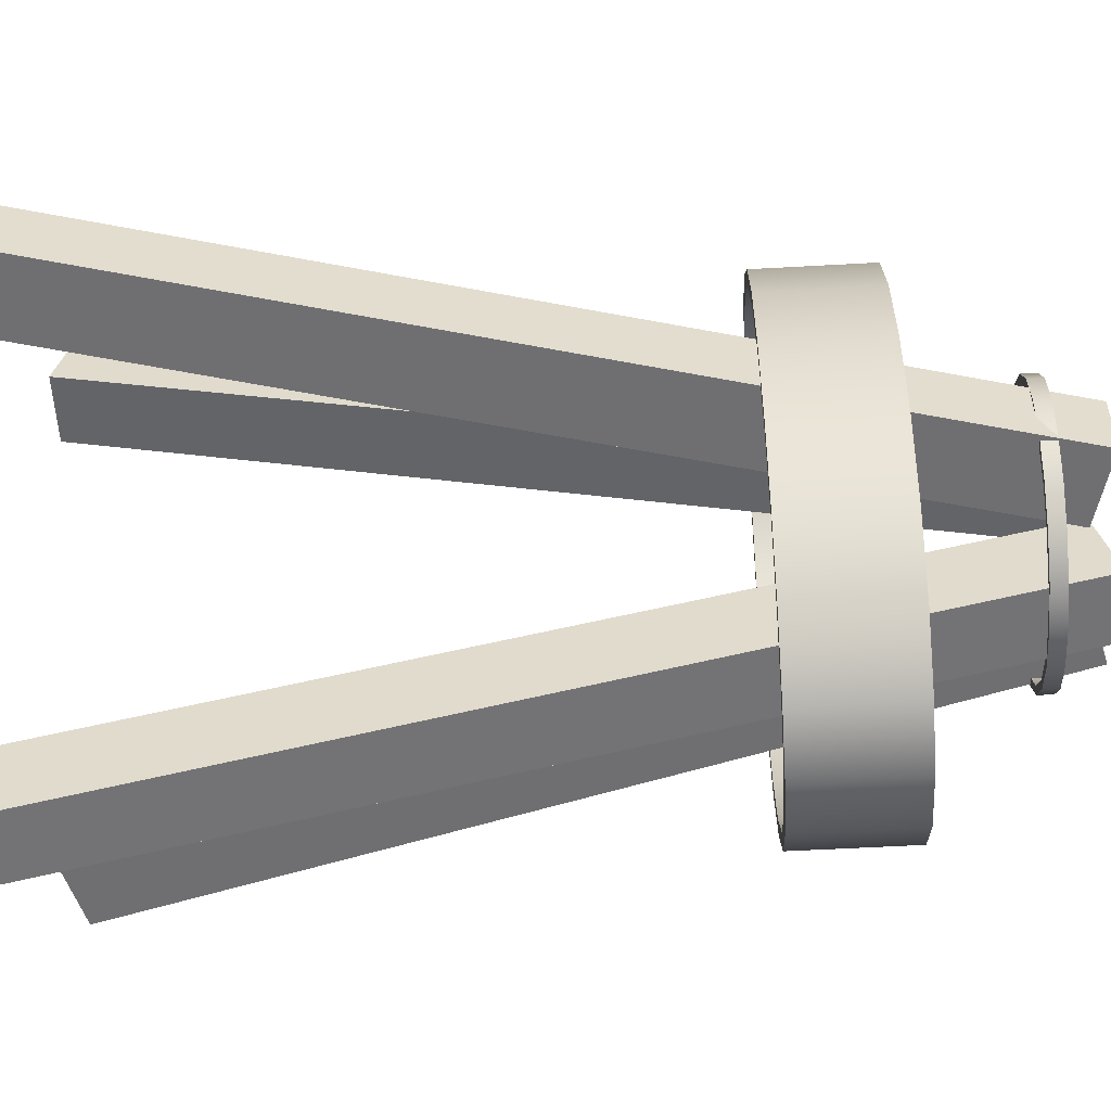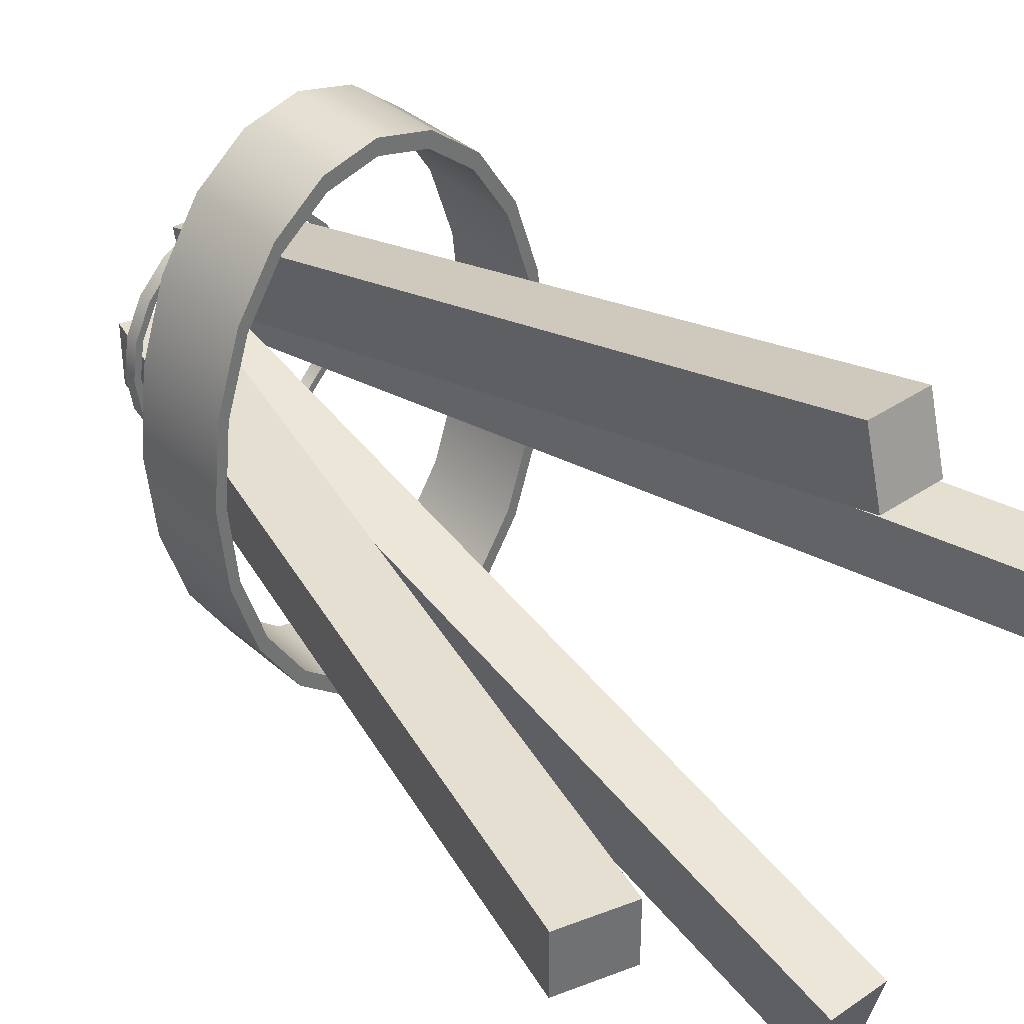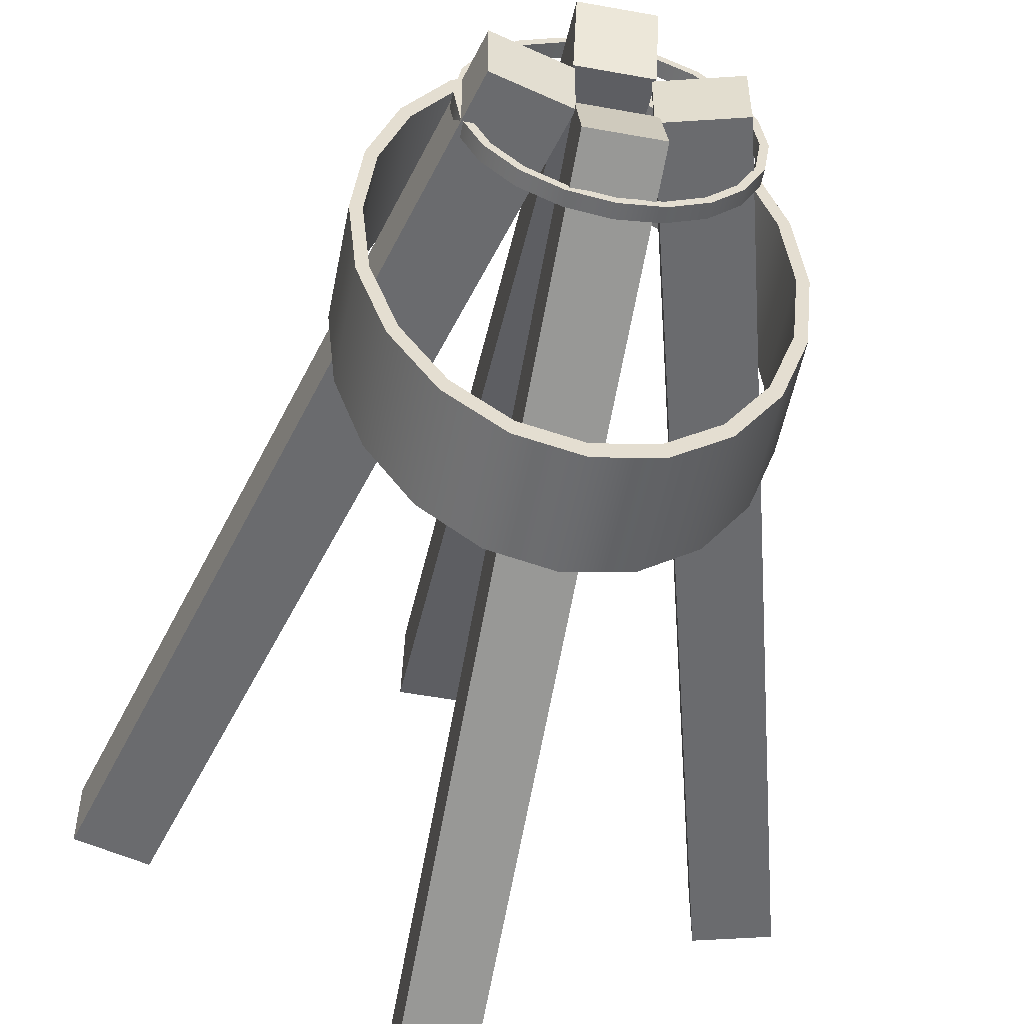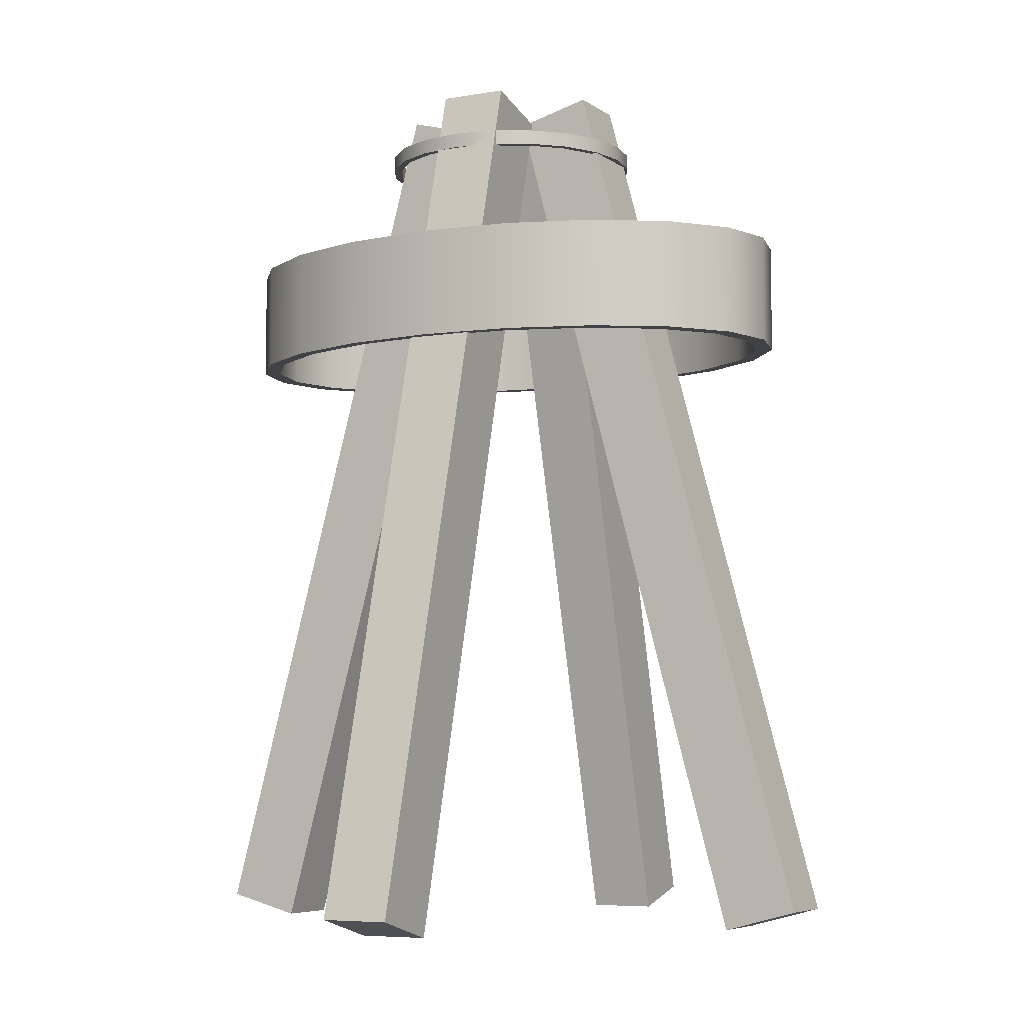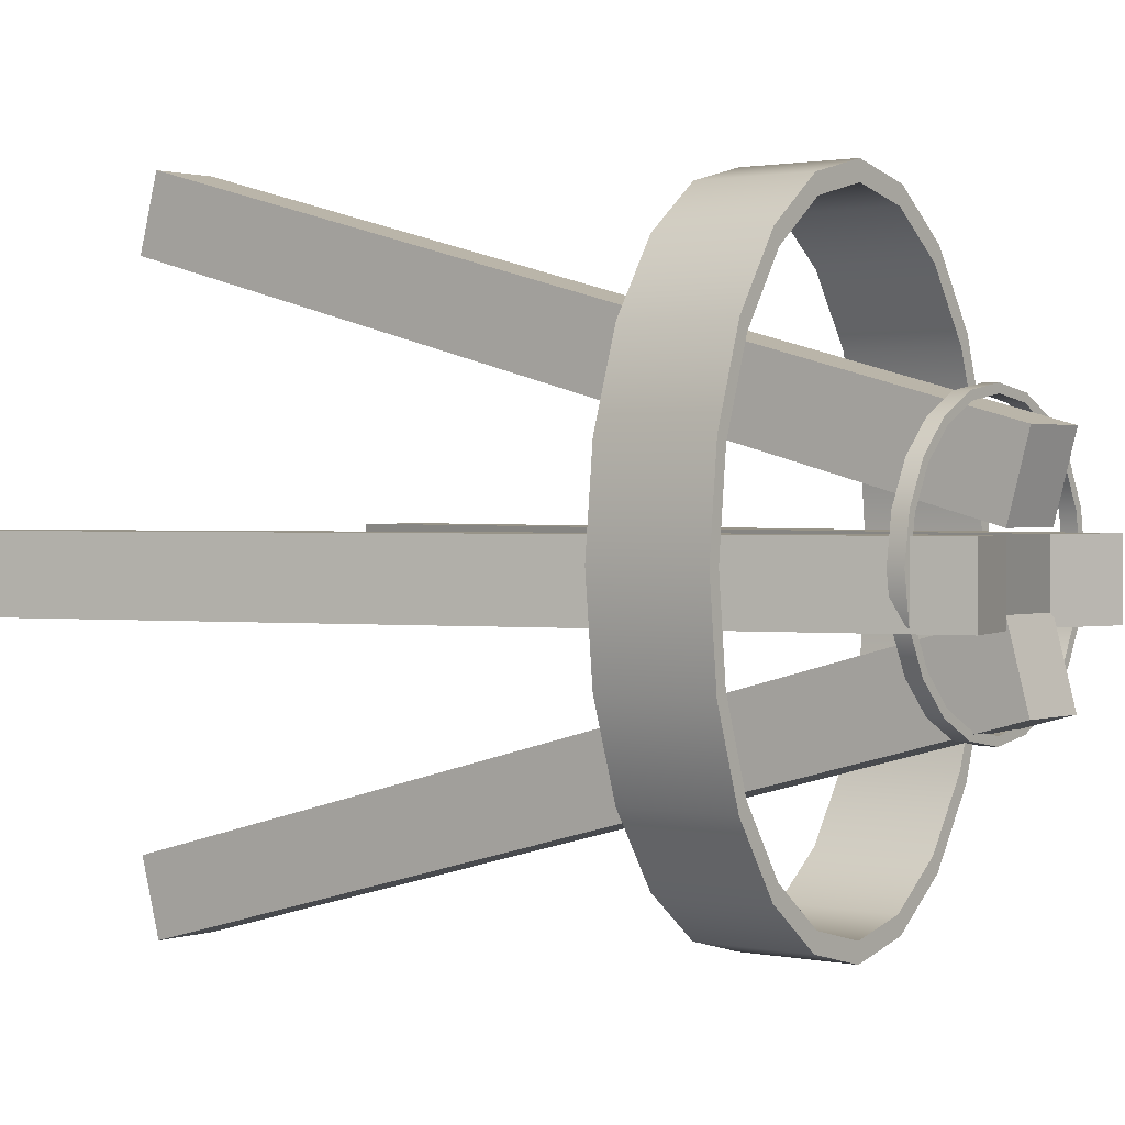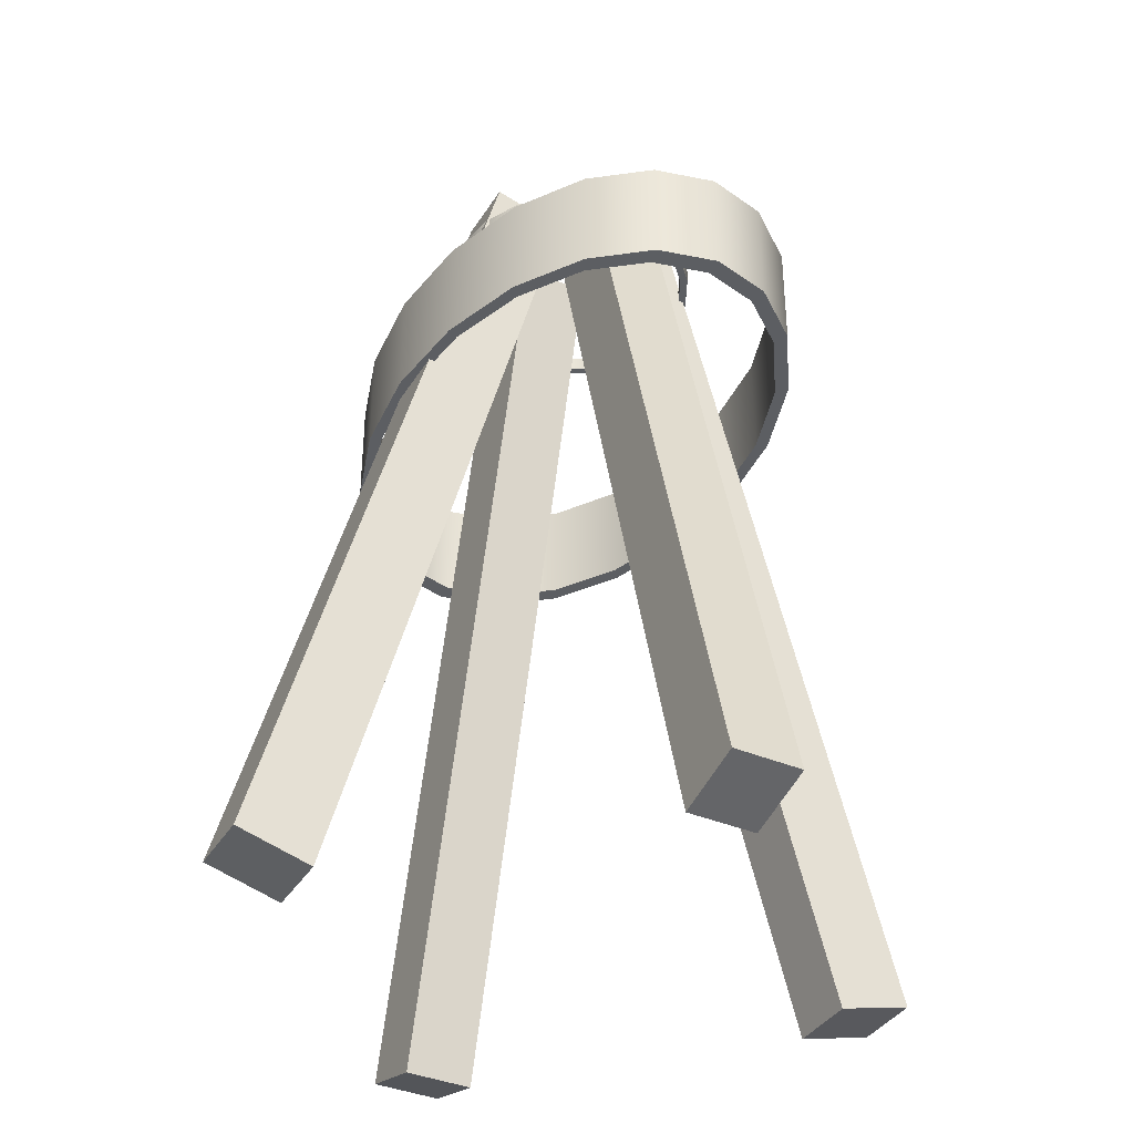
<metadata>
{"format":"obj","ext":"obj","renderer":"f3d","projection":"perspective","resolution":1024,"background":"white","views":[{"elev":-54.7,"azim":93.4,"up":"+Z"},{"elev":36.8,"azim":-41.4,"up":"+Z"},{"elev":-53.4,"azim":169.0,"up":"+Z"},{"elev":-6.1,"azim":117.8,"up":"+Y"},{"elev":1.3,"azim":127.9,"up":"+Z"},{"elev":-37.8,"azim":151.7,"up":"+Y"}]}
</metadata>
<code>
g default
v 83.61 1.672 270.9
v 82.54 1.672 270.9
v 83.61 15.37 267.2
v 82.54 15.37 267.2
v 83.61 15.68 268.4
v 82.54 15.68 268.4
v 83.61 1.983 272.1
v 82.54 1.983 272.1
g pCube3 redA
f 1 2 4 3
f 3 4 6 5
f 5 6 8 7
f 7 8 2 1
f 2 8 6 4
f 7 1 3 5
g default
v 78.93 1.672 267.2
v 78.93 1.672 266.1
v 82.6 15.37 267.2
v 82.6 15.37 266.1
v 81.44 15.68 267.2
v 81.44 15.68 266.1
v 77.77 1.983 267.2
v 77.77 1.983 266.1
g redA pCube2
f 9 10 12 11
f 11 12 14 13
f 13 14 16 15
f 15 16 10 9
f 10 16 14 12
f 15 9 11 13
g default
v 82.54 1.672 262.6
v 83.61 1.672 262.6
v 82.54 15.37 266.3
v 83.61 15.37 266.3
v 82.54 15.68 265.1
v 83.61 15.68 265.1
v 82.54 1.983 261.4
v 83.61 1.983 261.4
g redA pCube1
f 17 18 20 19
f 19 20 22 21
f 21 22 24 23
f 23 24 18 17
f 18 24 22 20
f 23 17 19 21
g default
v 87.27 1.672 266.1
v 87.27 1.672 267.2
v 83.6 15.37 266.1
v 83.6 15.37 267.2
v 84.76 15.68 266.1
v 84.76 15.68 267.2
v 88.43 1.983 266.1
v 88.43 1.983 267.2
g redA pCube4
f 25 26 28 27
f 27 28 30 29
f 29 30 32 31
f 31 32 26 25
f 26 32 30 28
f 31 25 27 29
g default
v 85.91 11.33 266.8
v 85.77 11.33 265.4
v 85.36 11.33 264.2
v 84.73 11.33 263.2
v 83.92 11.33 262.5
v 83.03 11.33 262.3
v 82.14 11.33 262.5
v 81.34 11.33 263.2
v 80.7 11.33 264.2
v 80.3 11.33 265.4
v 80.15 11.33 266.8
v 80.3 11.33 268.2
v 80.7 11.33 269.4
v 81.34 11.33 270.4
v 82.14 11.33 271.1
v 83.03 11.33 271.3
v 83.92 11.33 271.1
v 84.73 11.33 270.4
v 85.36 11.33 269.4
v 85.77 11.33 268.2
v 85.91 13.06 266.8
v 85.77 13.06 265.4
v 85.36 13.06 264.2
v 84.73 13.06 263.2
v 83.92 13.06 262.5
v 83.03 13.06 262.3
v 82.14 13.06 262.5
v 81.34 13.06 263.2
v 80.7 13.06 264.2
v 80.3 13.06 265.4
v 80.15 13.06 266.8
v 80.3 13.06 268.2
v 80.7 13.06 269.4
v 81.34 13.06 270.4
v 82.14 13.06 271.1
v 83.03 13.06 271.3
v 83.92 13.06 271.1
v 84.73 13.06 270.4
v 85.36 13.06 269.4
v 85.77 13.06 268.2
v 86.09 13.06 266.8
v 85.94 13.06 265.3
v 85.51 13.06 264
v 84.83 13.06 263
v 83.98 13.06 262.3
v 83.03 13.06 262
v 82.09 13.06 262.3
v 81.23 13.06 263
v 80.56 13.06 264
v 80.12 13.06 265.3
v 79.97 13.06 266.8
v 80.12 13.06 268.3
v 80.56 13.06 269.6
v 81.23 13.06 270.7
v 82.09 13.06 271.3
v 83.03 13.06 271.6
v 83.98 13.06 271.3
v 84.83 13.06 270.7
v 85.51 13.06 269.6
v 85.94 13.06 268.3
v 86.09 11.33 266.8
v 85.94 11.33 265.3
v 85.51 11.33 264
v 84.83 11.33 263
v 83.98 11.33 262.3
v 83.03 11.33 262
v 82.09 11.33 262.3
v 81.23 11.33 263
v 80.56 11.33 264
v 80.12 11.33 265.3
v 79.97 11.33 266.8
v 80.12 11.33 268.3
v 80.56 11.33 269.6
v 81.23 11.33 270.7
v 82.09 11.33 271.3
v 83.03 11.33 271.6
v 83.98 11.33 271.3
v 84.83 11.33 270.7
v 85.51 11.33 269.6
v 85.94 11.33 268.3
g redA pPipe1
f 34 33 53 54
f 35 34 54 55
f 36 35 55 56
f 37 36 56 57
f 38 37 57 58
f 39 38 58 59
f 40 39 59 60
f 41 40 60 61
f 42 41 61 62
f 43 42 62 63
f 44 43 63 64
f 45 44 64 65
f 46 45 65 66
f 47 46 66 67
f 48 47 67 68
f 49 48 68 69
f 50 49 69 70
f 51 50 70 71
f 52 51 71 72
f 33 52 72 53
f 54 53 73 74
f 55 54 74 75
f 56 55 75 76
f 57 56 76 77
f 58 57 77 78
f 59 58 78 79
f 60 59 79 80
f 61 60 80 81
f 62 61 81 82
f 63 62 82 83
f 64 63 83 84
f 65 64 84 85
f 66 65 85 86
f 67 66 86 87
f 68 67 87 88
f 69 68 88 89
f 70 69 89 90
f 71 70 90 91
f 72 71 91 92
f 53 72 92 73
f 74 73 93 94
f 75 74 94 95
f 76 75 95 96
f 77 76 96 97
f 78 77 97 98
f 79 78 98 99
f 80 79 99 100
f 81 80 100 101
f 82 81 101 102
f 83 82 102 103
f 84 83 103 104
f 85 84 104 105
f 86 85 105 106
f 87 86 106 107
f 88 87 107 108
f 89 88 108 109
f 90 89 109 110
f 91 90 110 111
f 92 91 111 112
f 73 92 112 93
f 94 93 33 34
f 95 94 34 35
f 96 95 35 36
f 97 96 36 37
f 98 97 37 38
f 99 98 38 39
f 100 99 39 40
f 101 100 40 41
f 102 101 41 42
f 103 102 42 43
f 104 103 43 44
f 105 104 44 45
f 106 105 45 46
f 107 106 46 47
f 108 107 47 48
f 109 108 48 49
f 110 109 49 50
f 111 110 50 51
f 112 111 51 52
f 93 112 52 33
g default
v 84.95 14.71 266.8
v 84.86 14.71 266.2
v 84.58 14.71 265.7
v 84.16 14.71 265.2
v 83.63 14.71 264.9
v 83.03 14.71 264.8
v 82.44 14.71 264.9
v 81.91 14.71 265.2
v 81.48 14.71 265.7
v 81.21 14.71 266.2
v 81.12 14.71 266.8
v 81.21 14.71 267.4
v 81.48 14.71 268
v 81.91 14.71 268.4
v 82.44 14.71 268.7
v 83.03 14.71 268.8
v 83.63 14.71 268.7
v 84.16 14.71 268.4
v 84.58 14.71 268
v 84.86 14.71 267.4
v 84.95 14.94 266.8
v 84.86 14.94 266.2
v 84.58 14.94 265.7
v 84.16 14.94 265.2
v 83.63 14.94 264.9
v 83.03 14.94 264.8
v 82.44 14.94 264.9
v 81.91 14.94 265.2
v 81.48 14.94 265.7
v 81.21 14.94 266.2
v 81.12 14.94 266.8
v 81.21 14.94 267.4
v 81.48 14.94 268
v 81.91 14.94 268.4
v 82.44 14.94 268.7
v 83.03 14.94 268.8
v 83.63 14.94 268.7
v 84.16 14.94 268.4
v 84.58 14.94 268
v 84.86 14.94 267.4
v 85.07 14.94 266.8
v 84.97 14.94 266.2
v 84.68 14.94 265.6
v 84.23 14.94 265.1
v 83.66 14.94 264.8
v 83.03 14.94 264.7
v 82.4 14.94 264.8
v 81.84 14.94 265.1
v 81.38 14.94 265.6
v 81.09 14.94 266.2
v 81 14.94 266.8
v 81.09 14.94 267.4
v 81.38 14.94 268
v 81.84 14.94 268.5
v 82.4 14.94 268.8
v 83.03 14.94 268.9
v 83.66 14.94 268.8
v 84.23 14.94 268.5
v 84.68 14.94 268
v 84.97 14.94 267.4
v 85.07 14.71 266.8
v 84.97 14.71 266.2
v 84.68 14.71 265.6
v 84.23 14.71 265.1
v 83.66 14.71 264.8
v 83.03 14.71 264.7
v 82.4 14.71 264.8
v 81.84 14.71 265.1
v 81.38 14.71 265.6
v 81.09 14.71 266.2
v 81 14.71 266.8
v 81.09 14.71 267.4
v 81.38 14.71 268
v 81.84 14.71 268.5
v 82.4 14.71 268.8
v 83.03 14.71 268.9
v 83.66 14.71 268.8
v 84.23 14.71 268.5
v 84.68 14.71 268
v 84.97 14.71 267.4
g redA pPipe2
f 114 113 133 134
f 115 114 134 135
f 116 115 135 136
f 117 116 136 137
f 118 117 137 138
f 119 118 138 139
f 120 119 139 140
f 121 120 140 141
f 122 121 141 142
f 123 122 142 143
f 124 123 143 144
f 125 124 144 145
f 126 125 145 146
f 127 126 146 147
f 128 127 147 148
f 129 128 148 149
f 130 129 149 150
f 131 130 150 151
f 132 131 151 152
f 113 132 152 133
f 134 133 153 154
f 135 134 154 155
f 136 135 155 156
f 137 136 156 157
f 138 137 157 158
f 139 138 158 159
f 140 139 159 160
f 141 140 160 161
f 142 141 161 162
f 143 142 162 163
f 144 143 163 164
f 145 144 164 165
f 146 145 165 166
f 147 146 166 167
f 148 147 167 168
f 149 148 168 169
f 150 149 169 170
f 151 150 170 171
f 152 151 171 172
f 133 152 172 153
f 154 153 173 174
f 155 154 174 175
f 156 155 175 176
f 157 156 176 177
f 158 157 177 178
f 159 158 178 179
f 160 159 179 180
f 161 160 180 181
f 162 161 181 182
f 163 162 182 183
f 164 163 183 184
f 165 164 184 185
f 166 165 185 186
f 167 166 186 187
f 168 167 187 188
f 169 168 188 189
f 170 169 189 190
f 171 170 190 191
f 172 171 191 192
f 153 172 192 173
f 174 173 113 114
f 175 174 114 115
f 176 175 115 116
f 177 176 116 117
f 178 177 117 118
f 179 178 118 119
f 180 179 119 120
f 181 180 120 121
f 182 181 121 122
f 183 182 122 123
f 184 183 123 124
f 185 184 124 125
f 186 185 125 126
f 187 186 126 127
f 188 187 127 128
f 189 188 128 129
f 190 189 129 130
f 191 190 130 131
f 192 191 131 132
f 173 192 132 113

</code>
